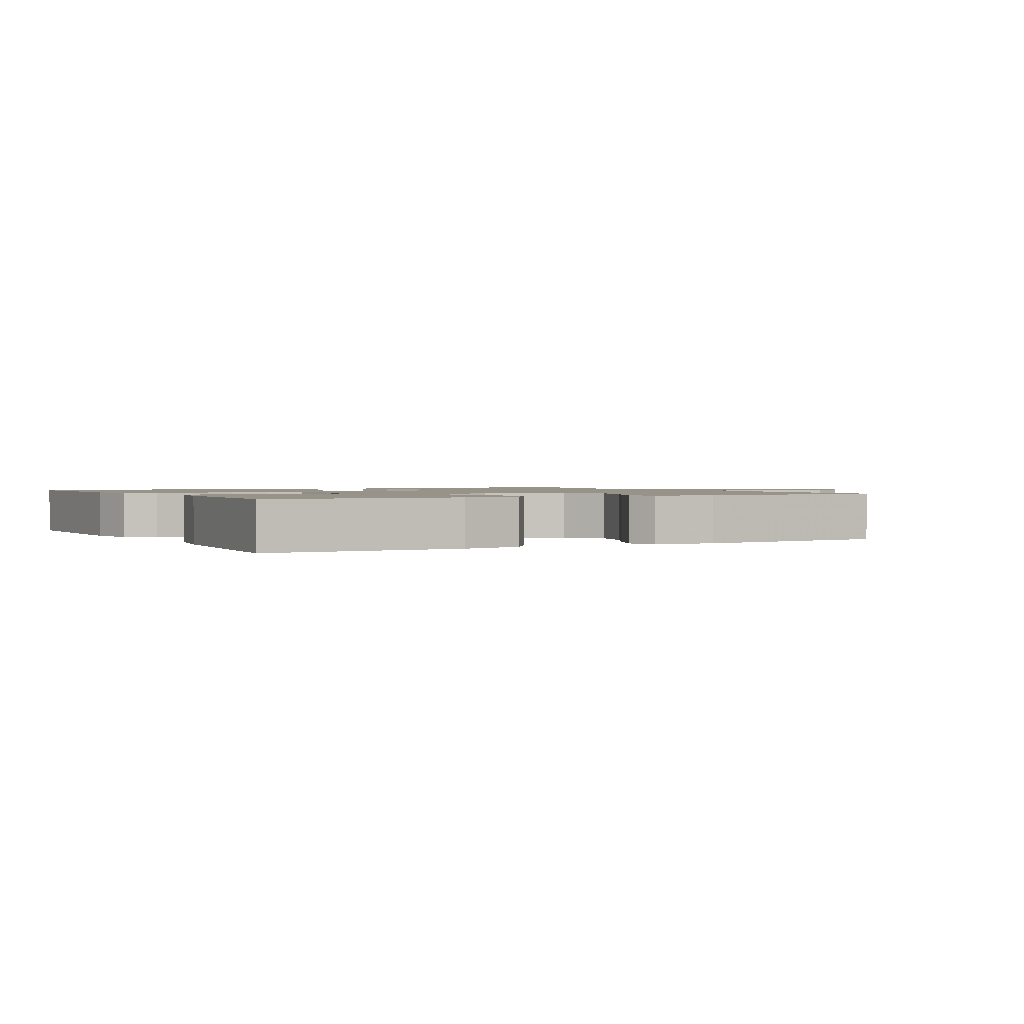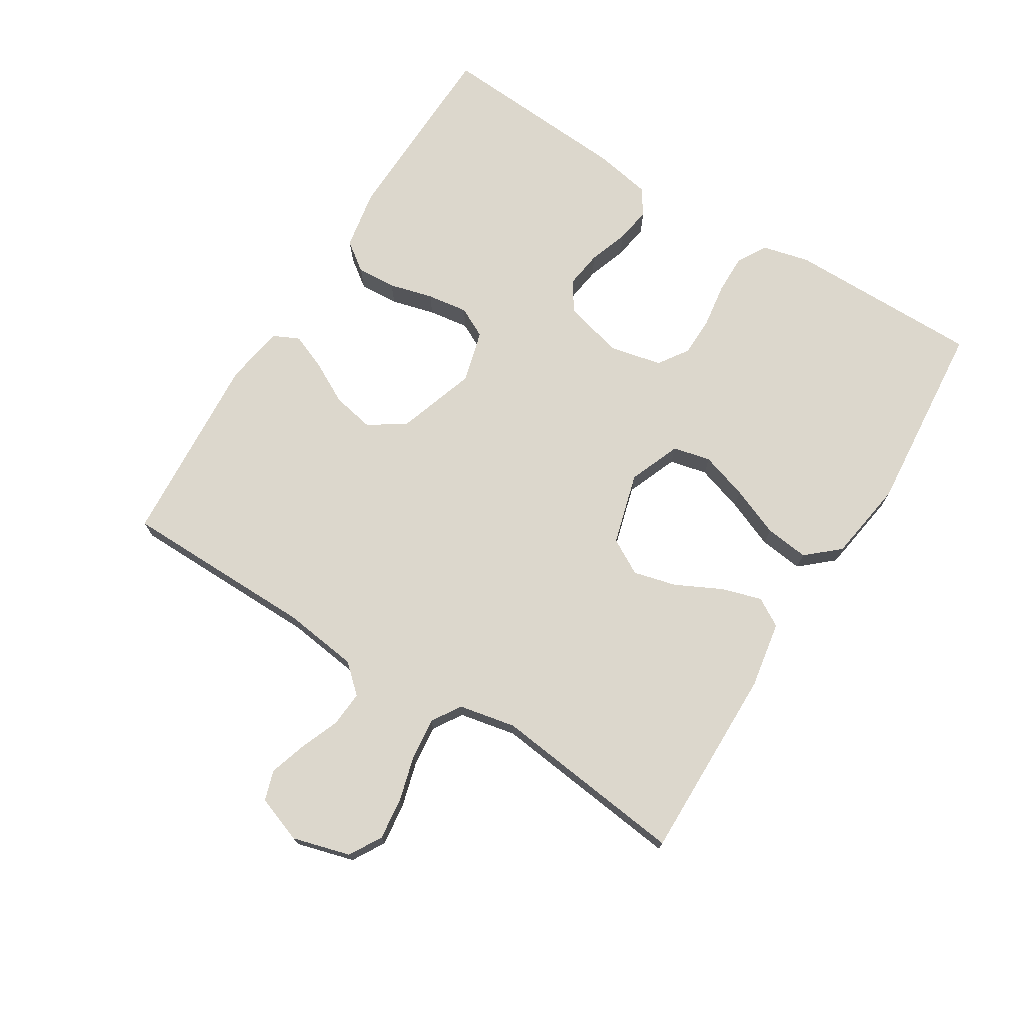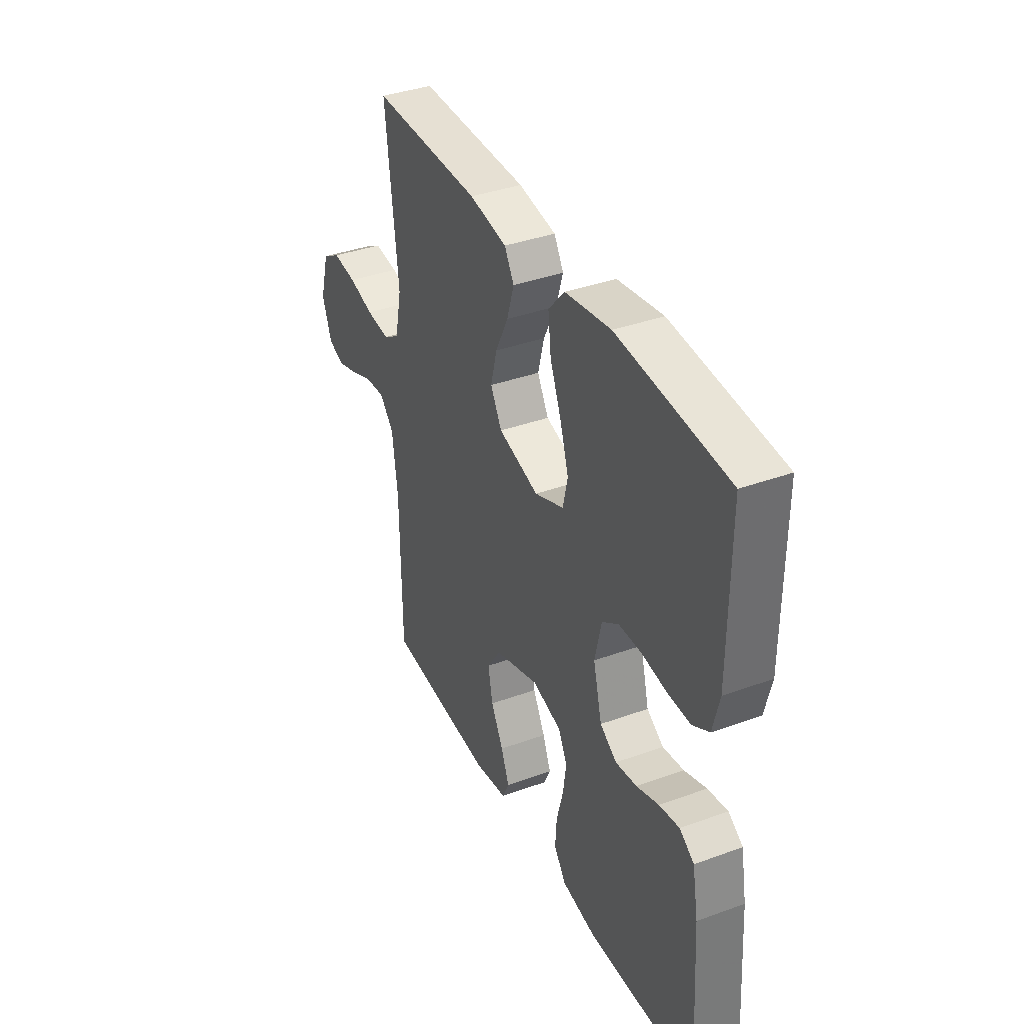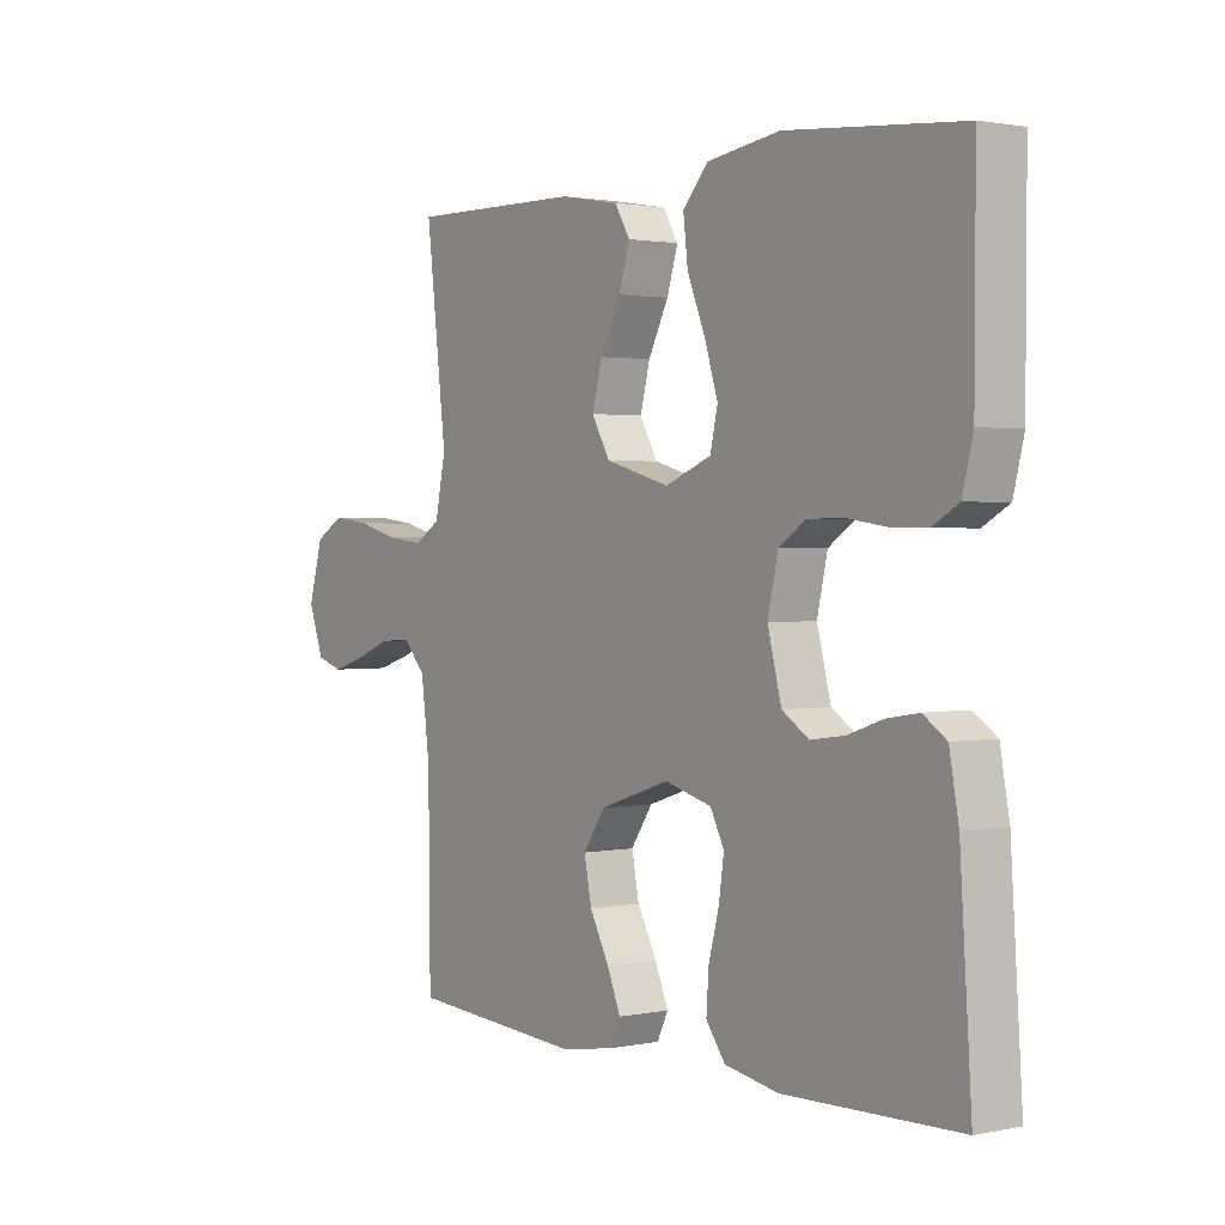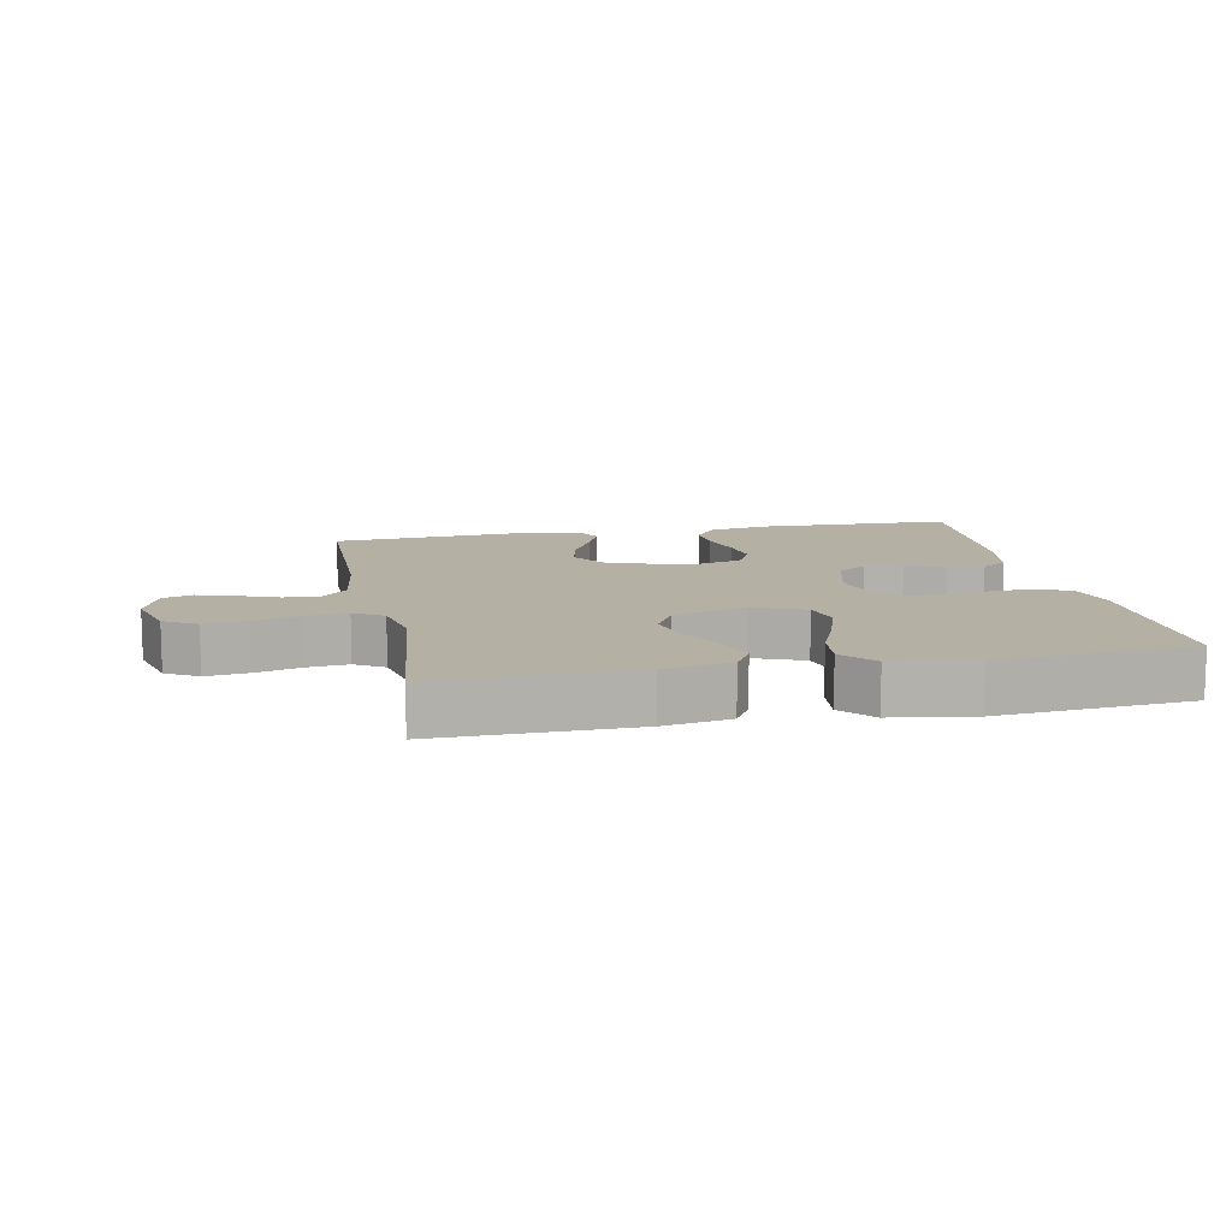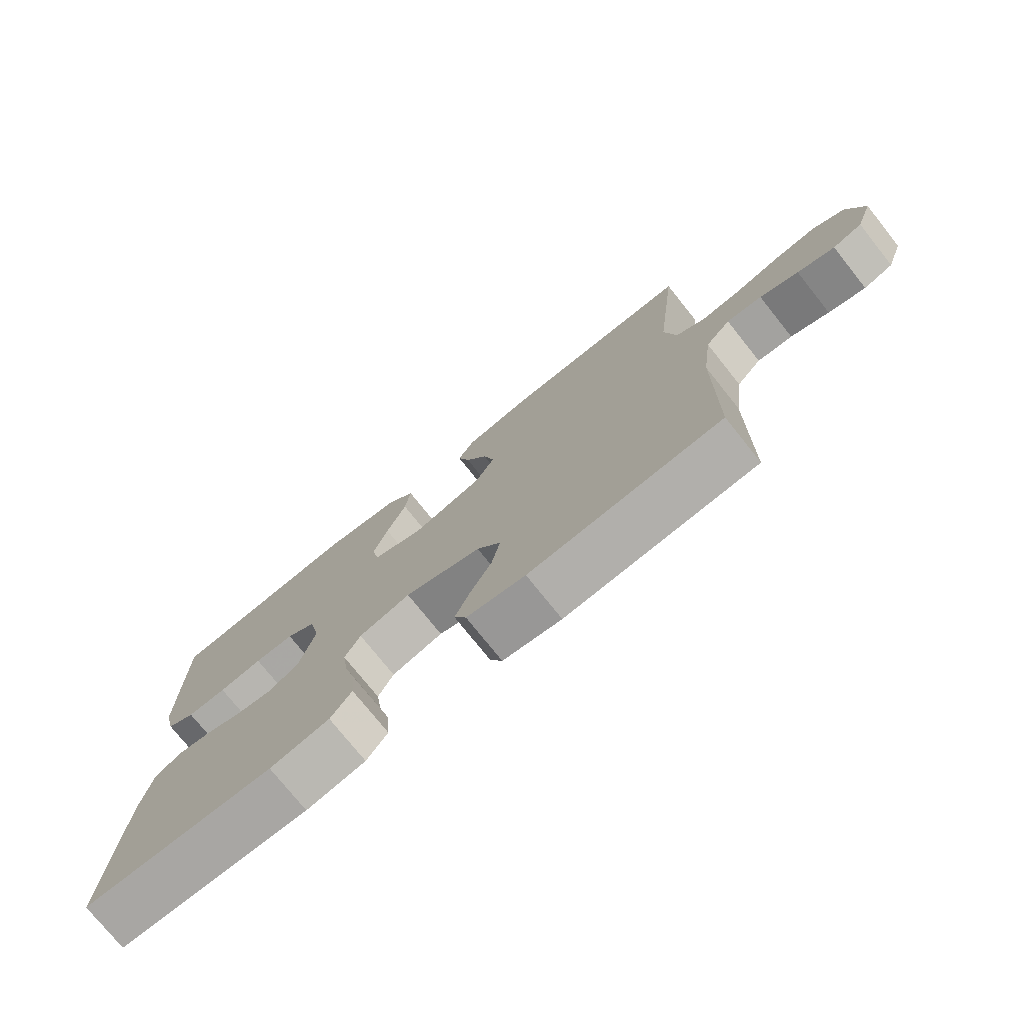
<metadata>
{"format":"obj","ext":"obj","renderer":"f3d","projection":"perspective","resolution":1024,"background":"white","views":[{"elev":1.4,"azim":151.4,"up":"+Y"},{"elev":72.9,"azim":-58.1,"up":"+Y"},{"elev":37.6,"azim":65.1,"up":"+Z"},{"elev":1.6,"azim":53.8,"up":"+Z"},{"elev":11.4,"azim":-11.3,"up":"+Y"},{"elev":-75.5,"azim":-141.4,"up":"+Z"}]}
</metadata>
<code>
v -0.5 0.07 0.5
v -0.2 0.07 0.496
v -0.097 0.07 0.478
v -0.071 0.07 0.434
v -0.09 0.07 0.372
v -0.125 0.07 0.302
v -0.142 0.07 0.236
v -0.111 0.07 0.181
v 0 0.07 0.15
v 0.08 0.07 0.182
v 0.093 0.07 0.24
v 0.07 0.07 0.313
v 0.039 0.07 0.389
v 0.031 0.07 0.457
v 0.075 0.07 0.507
v 0.2 0.07 0.526
v 0.5 0.07 0.5
v 0.499 0.07 0.2
v 0.481 0.07 0.127
v 0.436 0.07 0.101
v 0.374 0.07 0.102
v 0.306 0.07 0.112
v 0.244 0.07 0.111
v 0.198 0.07 0.08
v 0.18 0.07 0
v 0.204 0.07 -0.093
v 0.25 0.07 -0.123
v 0.308 0.07 -0.115
v 0.369 0.07 -0.094
v 0.424 0.07 -0.085
v 0.464 0.07 -0.112
v 0.48 0.07 -0.2
v 0.5 0.07 -0.5
v 0.2 0.07 -0.508
v 0.107 0.07 -0.491
v 0.074 0.07 -0.446
v 0.078 0.07 -0.385
v 0.096 0.07 -0.317
v 0.105 0.07 -0.254
v 0.081 0.07 -0.207
v 0 0.07 -0.185
v -0.121 0.07 -0.225
v -0.159 0.07 -0.281
v -0.146 0.07 -0.346
v -0.112 0.07 -0.41
v -0.089 0.07 -0.466
v -0.108 0.07 -0.506
v -0.2 0.07 -0.521
v -0.5 0.07 -0.5
v -0.503 0.07 -0.2
v -0.518 0.07 -0.084
v -0.557 0.07 -0.041
v -0.612 0.07 -0.045
v -0.672 0.07 -0.069
v -0.73 0.07 -0.087
v -0.776 0.07 -0.072
v -0.802 0.07 0
v -0.777 0.07 0.089
v -0.727 0.07 0.118
v -0.661 0.07 0.11
v -0.592 0.07 0.091
v -0.528 0.07 0.084
v -0.483 0.07 0.112
v -0.465 0.07 0.2
v -0.5 0 0.5
v -0.2 0 0.496
v -0.097 0 0.478
v -0.071 0 0.434
v -0.09 0 0.372
v -0.125 0 0.302
v -0.142 0 0.236
v -0.111 0 0.181
v 0 0 0.15
v 0.08 0 0.182
v 0.093 0 0.24
v 0.07 0 0.313
v 0.039 0 0.389
v 0.031 0 0.457
v 0.075 0 0.507
v 0.2 0 0.526
v 0.5 0 0.5
v 0.499 0 0.2
v 0.481 0 0.127
v 0.436 0 0.101
v 0.374 0 0.102
v 0.306 0 0.112
v 0.244 0 0.111
v 0.198 0 0.08
v 0.18 0 0
v 0.204 0 -0.093
v 0.25 0 -0.123
v 0.308 0 -0.115
v 0.369 0 -0.094
v 0.424 0 -0.085
v 0.464 0 -0.112
v 0.48 0 -0.2
v 0.5 0 -0.5
v 0.2 0 -0.508
v 0.107 0 -0.491
v 0.074 0 -0.446
v 0.078 0 -0.385
v 0.096 0 -0.317
v 0.105 0 -0.254
v 0.081 0 -0.207
v 0 0 -0.185
v -0.121 0 -0.225
v -0.159 0 -0.281
v -0.146 0 -0.346
v -0.112 0 -0.41
v -0.089 0 -0.466
v -0.108 0 -0.506
v -0.2 0 -0.521
v -0.5 0 -0.5
v -0.503 0 -0.2
v -0.518 0 -0.084
v -0.557 0 -0.041
v -0.612 0 -0.045
v -0.672 0 -0.069
v -0.73 0 -0.087
v -0.776 0 -0.072
v -0.802 0 0
v -0.777 0 0.089
v -0.727 0 0.118
v -0.661 0 0.11
v -0.592 0 0.091
v -0.528 0 0.084
v -0.483 0 0.112
v -0.465 0 0.2
f 59 60 61
f 58 59 61
f 57 58 61
f 56 57 61
f 55 56 61
f 54 55 61
f 53 54 61
f 52 53 61 62
f 51 52 62 63
f 48 49 50
f 47 48 50
f 46 47 50
f 45 46 50
f 44 45 50
f 51 63 64
f 50 51 64
f 44 50 64
f 43 44 64
f 36 37 38
f 35 36 38
f 34 35 38
f 33 34 38
f 32 33 38
f 31 32 38
f 30 31 38
f 29 30 38
f 28 29 38
f 27 28 38 39
f 26 27 39 40
f 20 21 22
f 19 20 22
f 18 19 22
f 17 18 22
f 16 17 22
f 15 16 22
f 14 15 22
f 13 14 22
f 12 13 22
f 11 12 22 23
f 10 11 23 24
f 4 5 6
f 3 4 6
f 2 3 6
f 1 2 6
f 64 1 6
f 64 6 7
f 64 7 8
f 43 64 8
f 42 43 8
f 41 42 8 9
f 41 9 10
f 40 41 10
f 26 40 10
f 25 26 10
f 10 24 25
f 125 124 123
f 125 123 122
f 125 122 121
f 125 121 120
f 125 120 119
f 125 119 118
f 125 118 117
f 126 125 117 116
f 127 126 116 115
f 114 113 112
f 114 112 111
f 114 111 110
f 114 110 109
f 114 109 108
f 128 127 115
f 128 115 114
f 128 114 108
f 128 108 107
f 102 101 100
f 102 100 99
f 102 99 98
f 102 98 97
f 102 97 96
f 102 96 95
f 102 95 94
f 102 94 93
f 102 93 92
f 103 102 92 91
f 104 103 91 90
f 86 85 84
f 86 84 83
f 86 83 82
f 86 82 81
f 86 81 80
f 86 80 79
f 86 79 78
f 86 78 77
f 86 77 76
f 87 86 76 75
f 88 87 75 74
f 70 69 68
f 70 68 67
f 70 67 66
f 70 66 65
f 70 65 128
f 71 70 128
f 72 71 128
f 72 128 107
f 72 107 106
f 73 72 106 105
f 74 73 105
f 74 105 104
f 74 104 90
f 74 90 89
f 89 88 74
f 1 65 66 2
f 2 66 67 3
f 3 67 68 4
f 4 68 69 5
f 5 69 70 6
f 6 70 71 7
f 7 71 72 8
f 8 72 73 9
f 9 73 74 10
f 10 74 75 11
f 11 75 76 12
f 12 76 77 13
f 13 77 78 14
f 14 78 79 15
f 15 79 80 16
f 16 80 81 17
f 17 81 82 18
f 18 82 83 19
f 19 83 84 20
f 20 84 85 21
f 21 85 86 22
f 22 86 87 23
f 23 87 88 24
f 24 88 89 25
f 25 89 90 26
f 26 90 91 27
f 27 91 92 28
f 28 92 93 29
f 29 93 94 30
f 30 94 95 31
f 31 95 96 32
f 32 96 97 33
f 33 97 98 34
f 34 98 99 35
f 35 99 100 36
f 36 100 101 37
f 37 101 102 38
f 38 102 103 39
f 39 103 104 40
f 40 104 105 41
f 41 105 106 42
f 42 106 107 43
f 43 107 108 44
f 44 108 109 45
f 45 109 110 46
f 46 110 111 47
f 47 111 112 48
f 48 112 113 49
f 49 113 114 50
f 50 114 115 51
f 51 115 116 52
f 52 116 117 53
f 53 117 118 54
f 54 118 119 55
f 55 119 120 56
f 56 120 121 57
f 57 121 122 58
f 58 122 123 59
f 59 123 124 60
f 60 124 125 61
f 61 125 126 62
f 62 126 127 63
f 63 127 128 64
f 64 128 65 1

</code>
